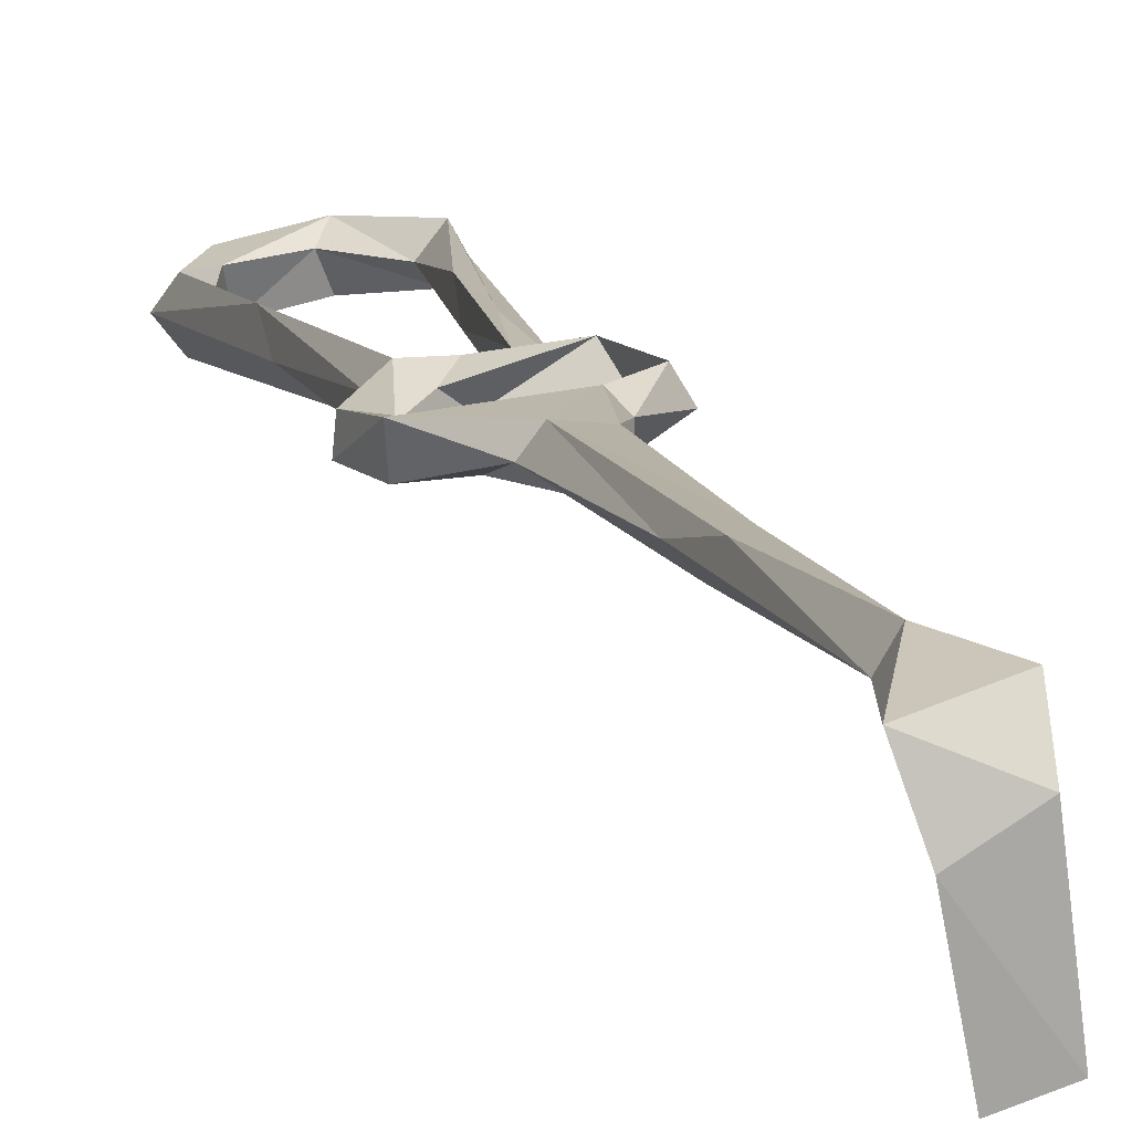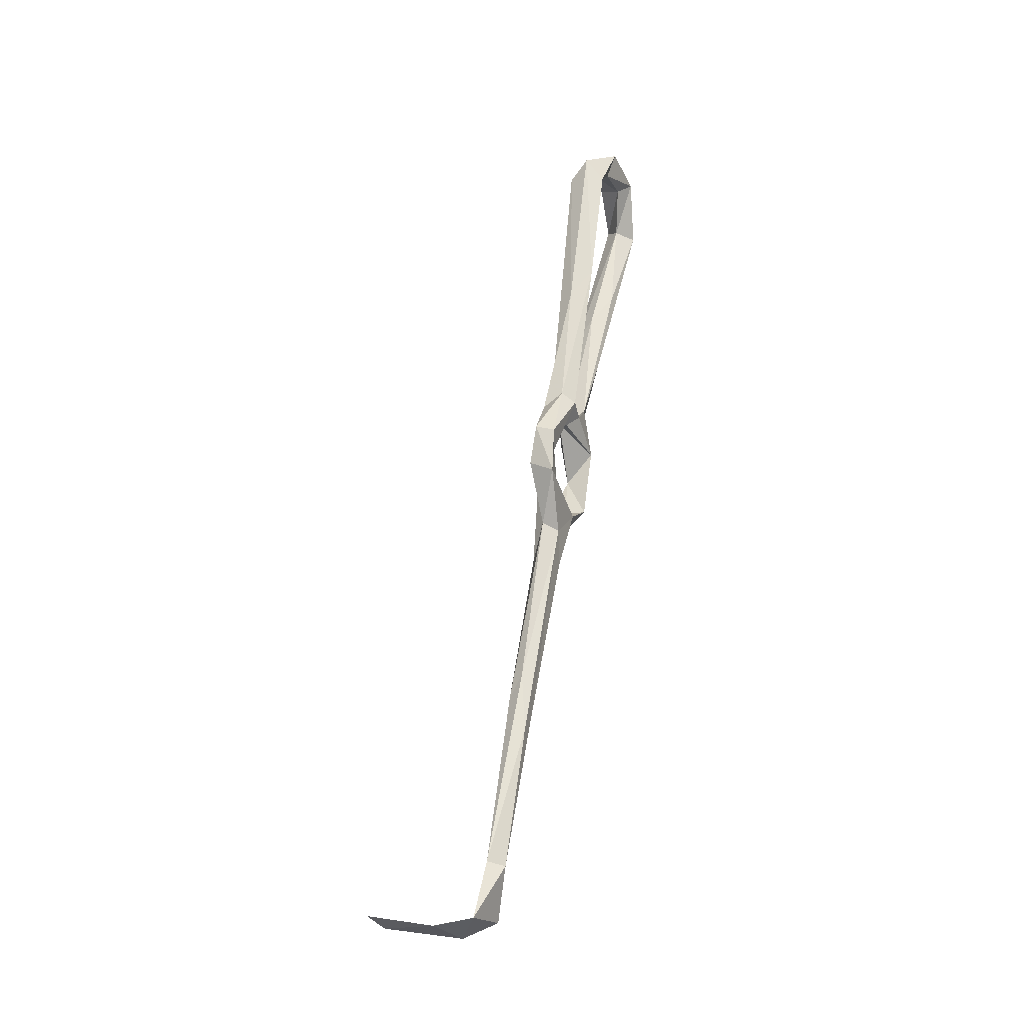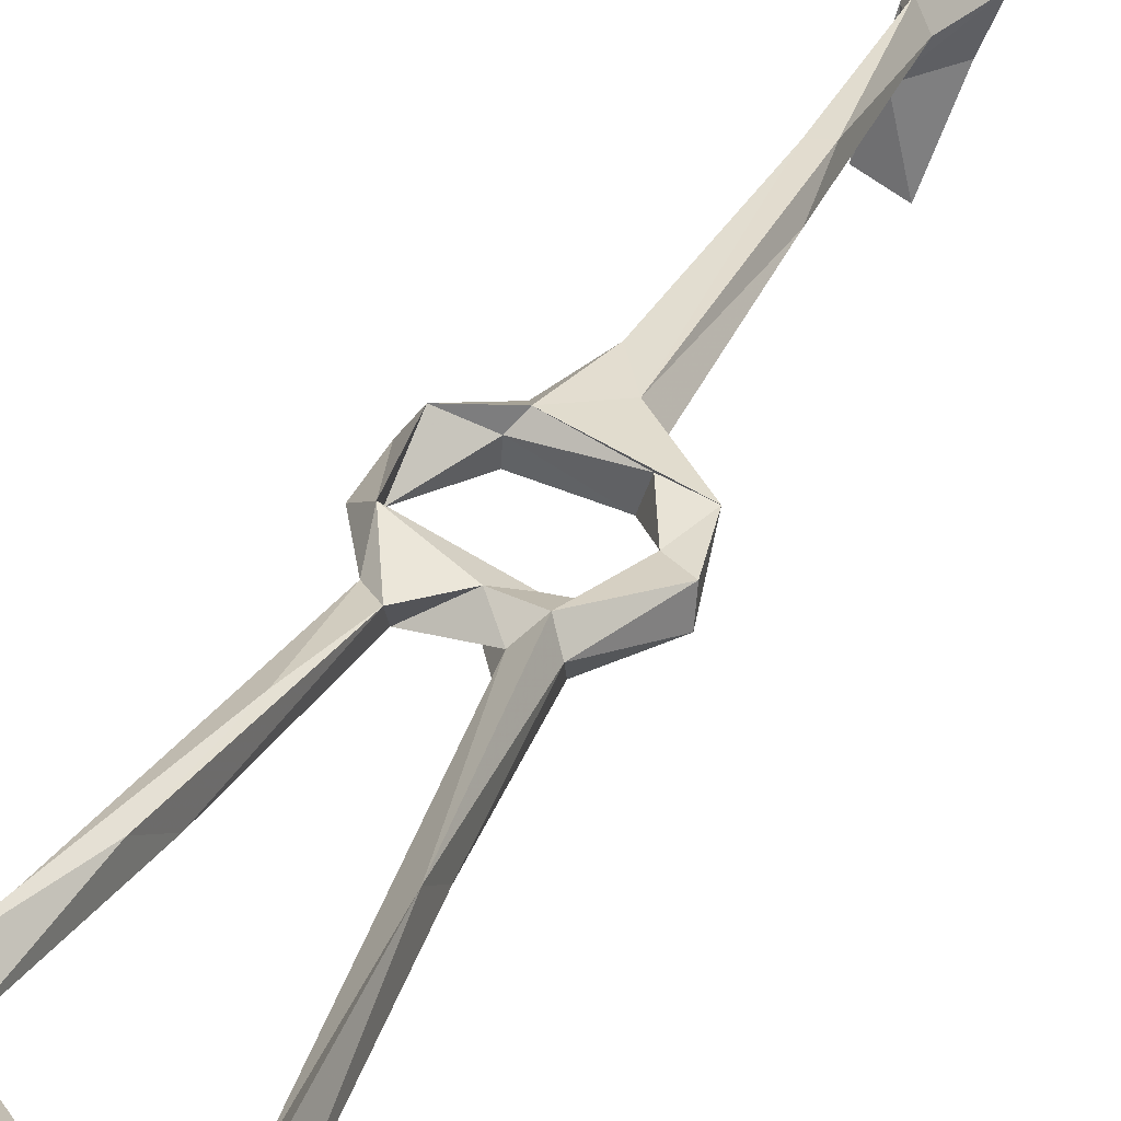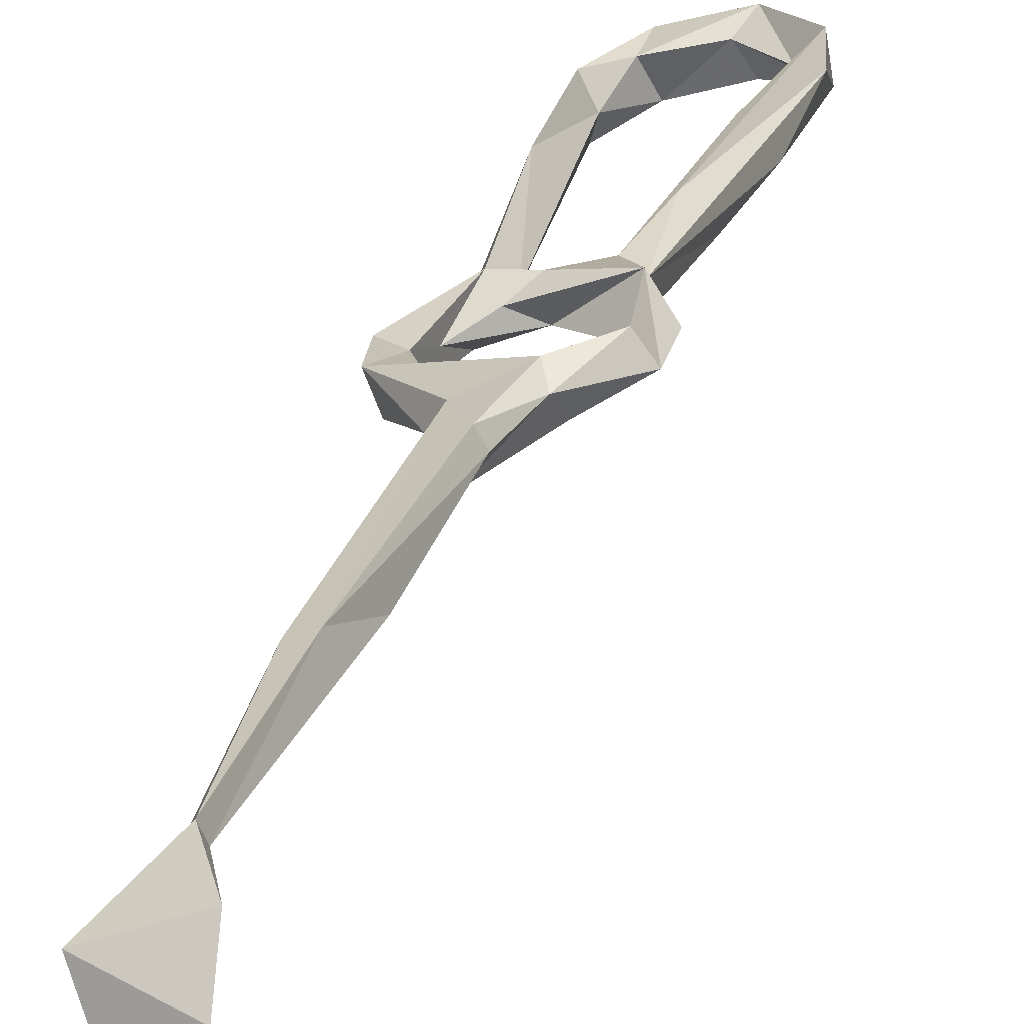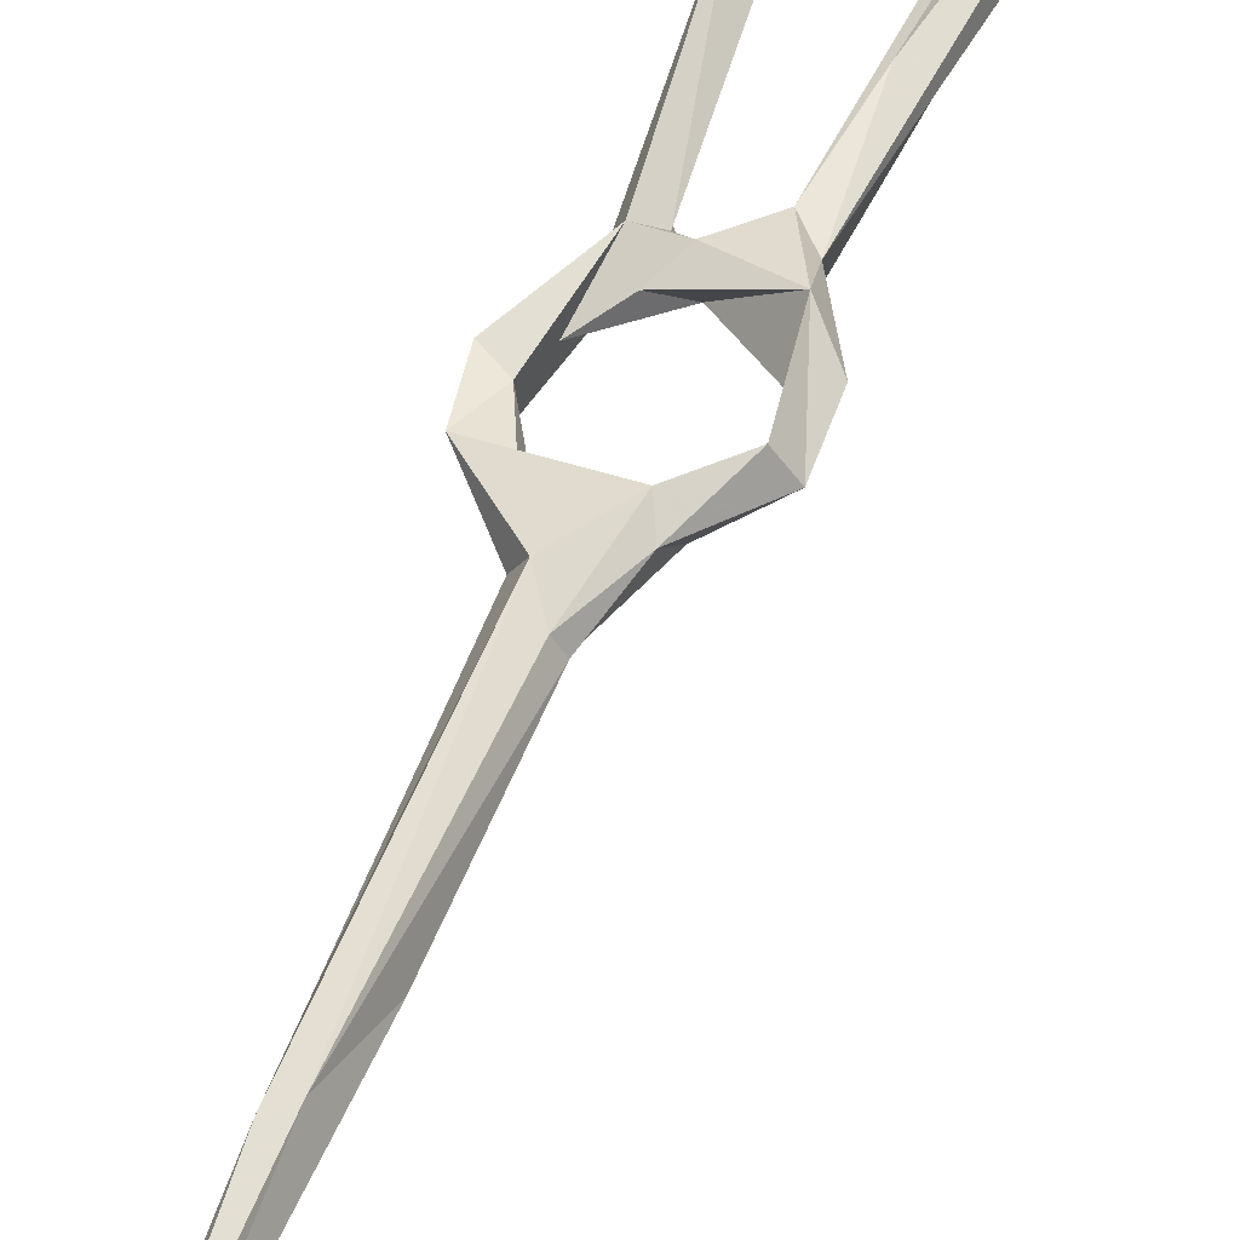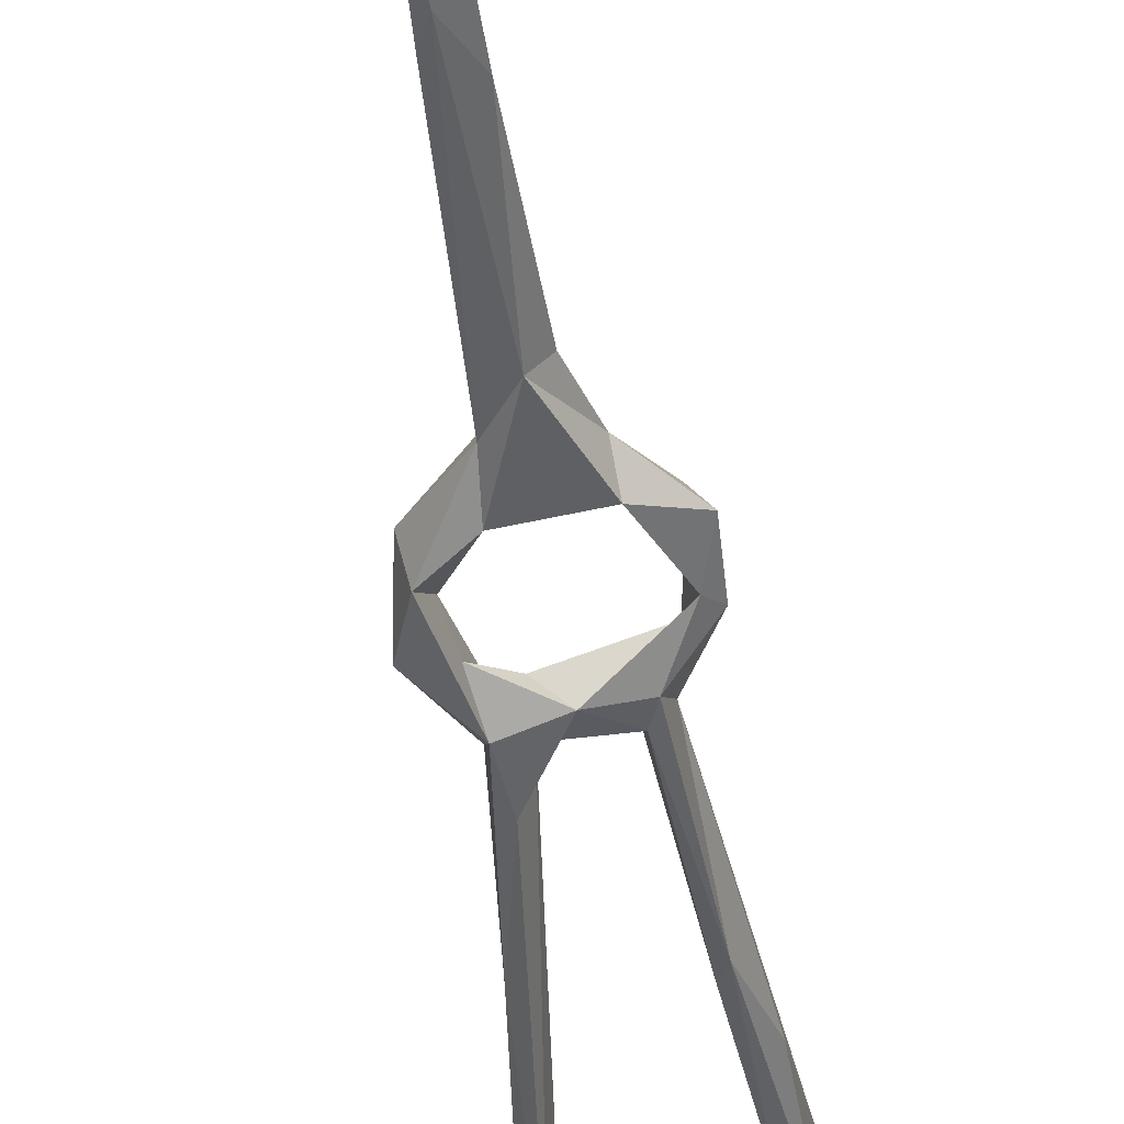
<metadata>
{"format":"obj","ext":"obj","renderer":"f3d","projection":"perspective","resolution":1024,"background":"white","views":[{"elev":1.8,"azim":-16.9,"up":"+Z"},{"elev":-27.6,"azim":-80.9,"up":"+Y"},{"elev":40.1,"azim":-161.1,"up":"+Z"},{"elev":14.2,"azim":11.8,"up":"+Z"},{"elev":41.8,"azim":18.3,"up":"+Z"},{"elev":-57.2,"azim":5.8,"up":"+Z"}]}
</metadata>
<code>
v 38.95 115.9 -219.1
v 37.63 112.8 -213.5
v 46 102.7 -217.2
v 48.3 101.4 -213.6
v 40.56 120.1 -213.4
v 36.28 123.2 -212.8
v 36.22 124.5 -217.2
v 42 126.6 -214.3
v 43.59 134.3 -216.2
v 55.4 108.7 -210.8
v 44.05 110.9 -213.3
v 45.64 110.9 -218.3
v 57.67 110.1 -217.1
v 57.29 110.5 -213.1
v 42.71 137.6 -211.5
v 44.49 135.4 -208.4
v 47.19 130.7 -211
v 62.76 113.7 -208.8
v 56.97 105 -213.5
v 63.32 122.7 -213
v 52.28 94.11 -214
v 53.62 94.77 -216.6
v 50.83 94.82 -220.2
v 65.53 114.3 -212.8
v 45.59 62.75 -222.4
v 47.48 57.68 -225.6
v 61.22 129.4 -206.4
v 65.56 125.2 -211.1
v 60.16 136.2 -208.9
v 51.45 133.5 -213.3
v 58.91 132.3 -214
v 68.8 196.7 -197.7
v 66.62 178.9 -204.7
v 67.95 201.6 -193.8
v 61.99 178.2 -199.8
v 68.48 204.8 -200.8
v 62.48 165 -209.9
v 64.58 202 -198.2
v 59.91 155.9 -203.8
v 60.81 171.2 -205.3
v 56.71 140.1 -207.5
v 66.47 210.5 -196.1
v 58.81 213.4 -193.2
v 51.52 64.95 -223.6
v 46.23 49.4 -221.8
v 49.16 51.44 -221.1
v 48.76 18.38 -229
v 47.3 138.2 -210.8
v 41.38 173.2 -203
v 41.4 166.7 -208.6
v 43.04 201.7 -204
v 41.62 203.8 -207.8
v 44.98 144.4 -213.9
v 50.46 134.6 -208.1
v 40.52 202.3 -199.3
v 57.41 137 -212.4
v 44.91 3.93 -242.3
v 49.5 7.948 -258.6
v 52.93 2.8 -237.1
v 41.51 4.47 -232.7
v 49.64 6.428 -232.1
v 53.14 5.774 -246
v 53.05 6.052 -229.1
v 47.94 17.53 -226.6
v 45.78 18.23 -230.5
v 56.6 6.753 -256
v 38.76 207.8 -203.3
v 48.32 211.7 -204.1
v 46.14 207.6 -198.5
v 46.8 214.7 -196.3
v 56.29 209.9 -196.7
v 56.89 216.8 -198
v 58.96 212.3 -201.4
f 38 43 71
f 58 62 66
f 68 71 69
f 51 52 68
f 46 64 47
f 21 46 22
f 51 69 55
f 34 43 38
f 1 8 5
f 57 58 66
f 60 65 61
f 29 32 39
f 60 63 64
f 59 61 63
f 13 20 24
f 59 63 60
f 29 31 37
f 50 67 52
f 30 48 56
f 47 61 65
f 18 27 20
f 57 59 60
f 1 7 9
f 1 9 8
f 59 66 62
f 34 36 42
f 7 15 9
f 5 8 16
f 26 44 47
f 41 56 54
f 5 16 6
f 68 72 73
f 19 21 22
f 27 41 54
f 18 19 24
f 60 61 62
f 35 41 39
f 48 51 49
f 8 30 17
f 12 13 23
f 47 64 63
f 20 31 28
f 6 15 7
f 19 22 23
f 4 46 21
f 18 24 27
f 2 5 6
f 43 72 70
f 36 38 71
f 34 38 35
f 20 27 30
f 25 26 65
f 59 62 61
f 11 14 12
f 3 25 4
f 60 64 65
f 57 60 62
f 42 72 43
f 25 65 45
f 52 67 68
f 29 39 41
f 68 73 71
f 68 70 72
f 26 47 65
f 34 35 39
f 24 28 27
f 8 17 16
f 31 56 37
f 33 37 36
f 40 56 41
f 37 40 38
f 43 70 69
f 36 73 42
f 32 36 34
f 55 69 70
f 30 53 48
f 57 62 58
f 12 14 13
f 3 12 23
f 57 66 59
f 34 42 43
f 48 52 51
f 37 56 40
f 32 34 39
f 13 19 23
f 20 28 24
f 10 19 18
f 2 11 5
f 27 28 29
f 10 18 14
f 10 21 19
f 29 33 32
f 28 31 29
f 1 2 7
f 67 70 68
f 35 38 40
f 49 55 67
f 10 14 11
f 5 11 12
f 51 68 69
f 35 40 41
f 45 65 64
f 4 25 45
f 2 3 4
f 1 12 3
f 2 10 11
f 45 64 46
f 1 3 2
f 16 54 48
f 2 6 7
f 13 24 19
f 27 29 41
f 36 71 73
f 16 48 49
f 14 18 20
f 29 37 33
f 9 53 30
f 48 54 56
f 17 27 54
f 49 67 50
f 1 5 12
f 22 46 44
f 3 26 25
f 22 44 23
f 3 23 26
f 23 44 26
f 44 46 47
f 47 63 61
f 13 14 20
f 4 45 46
f 48 53 52
f 55 70 67
f 15 16 49
f 15 49 50
f 20 30 31
f 16 17 54
f 6 16 15
f 4 21 10
f 43 69 71
f 50 52 53
f 32 33 36
f 17 30 27
f 49 51 55
f 2 4 10
f 9 15 50
f 36 37 38
f 9 50 53
f 42 73 72
f 8 9 30
f 30 56 31

</code>
